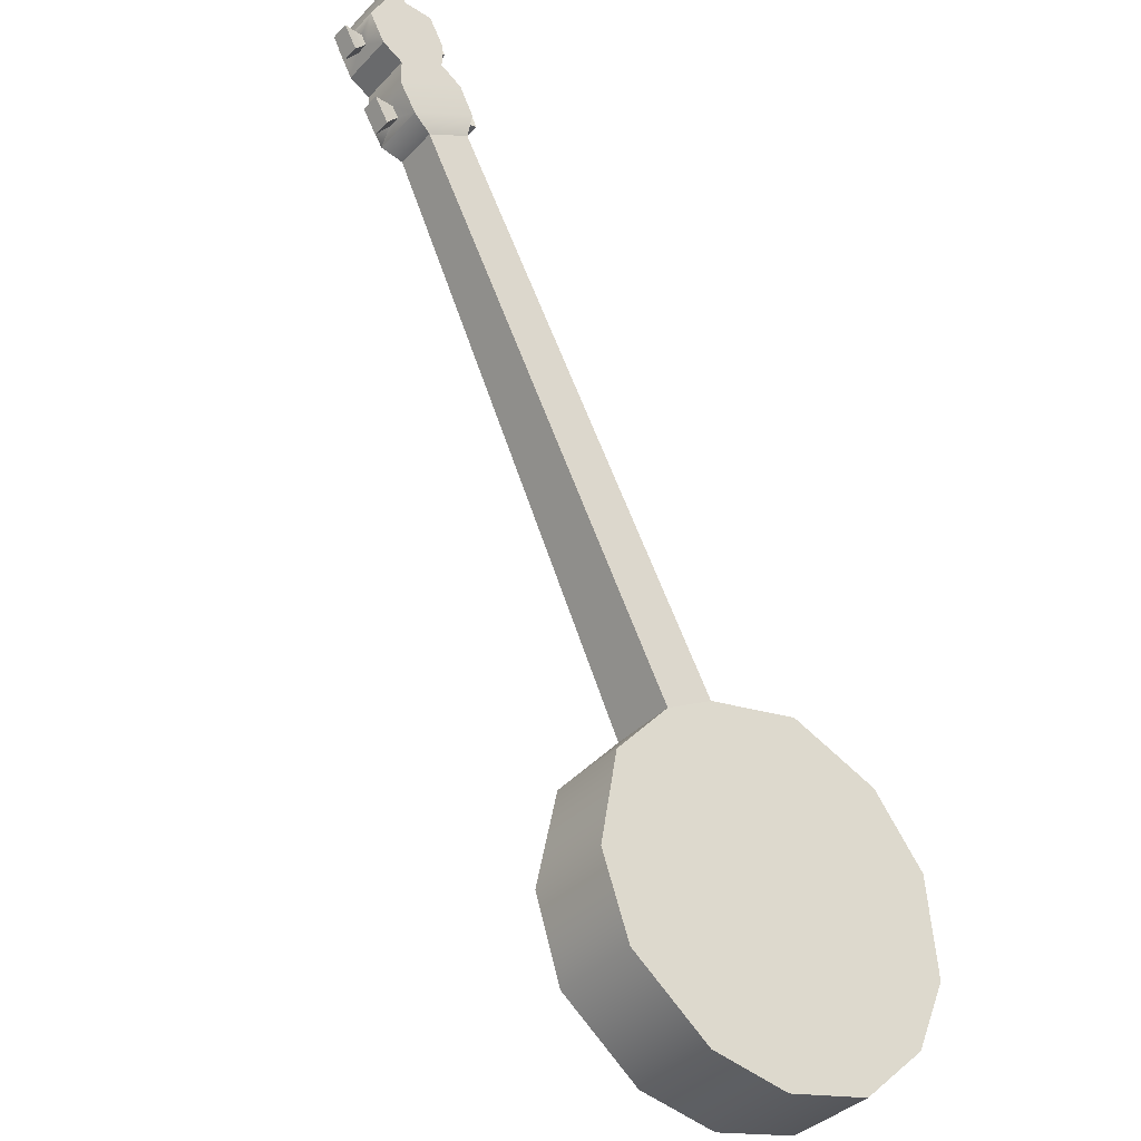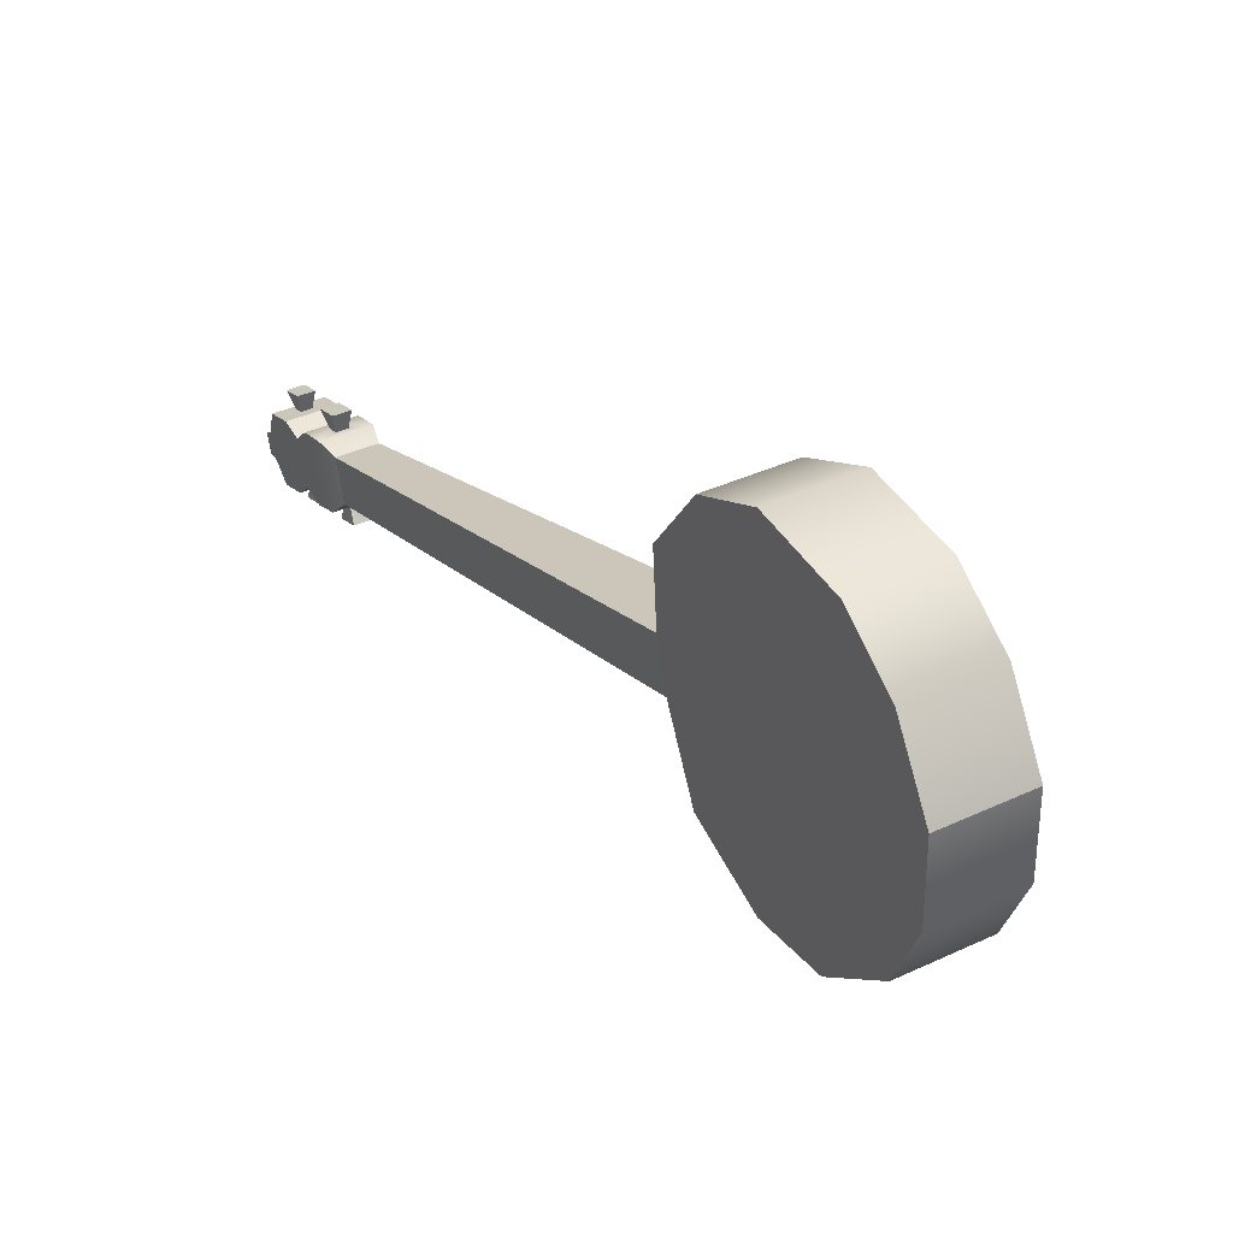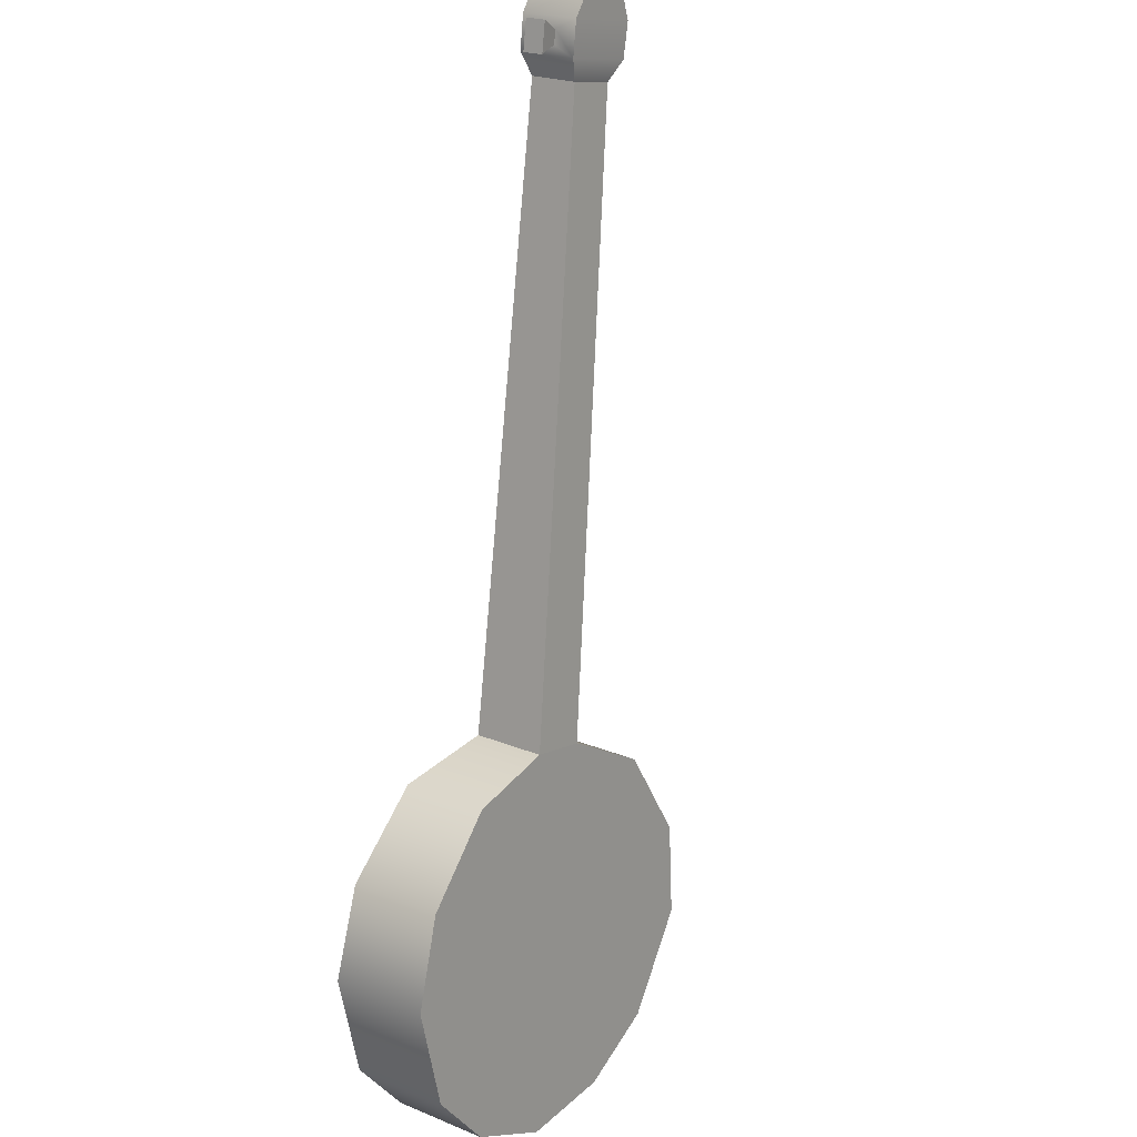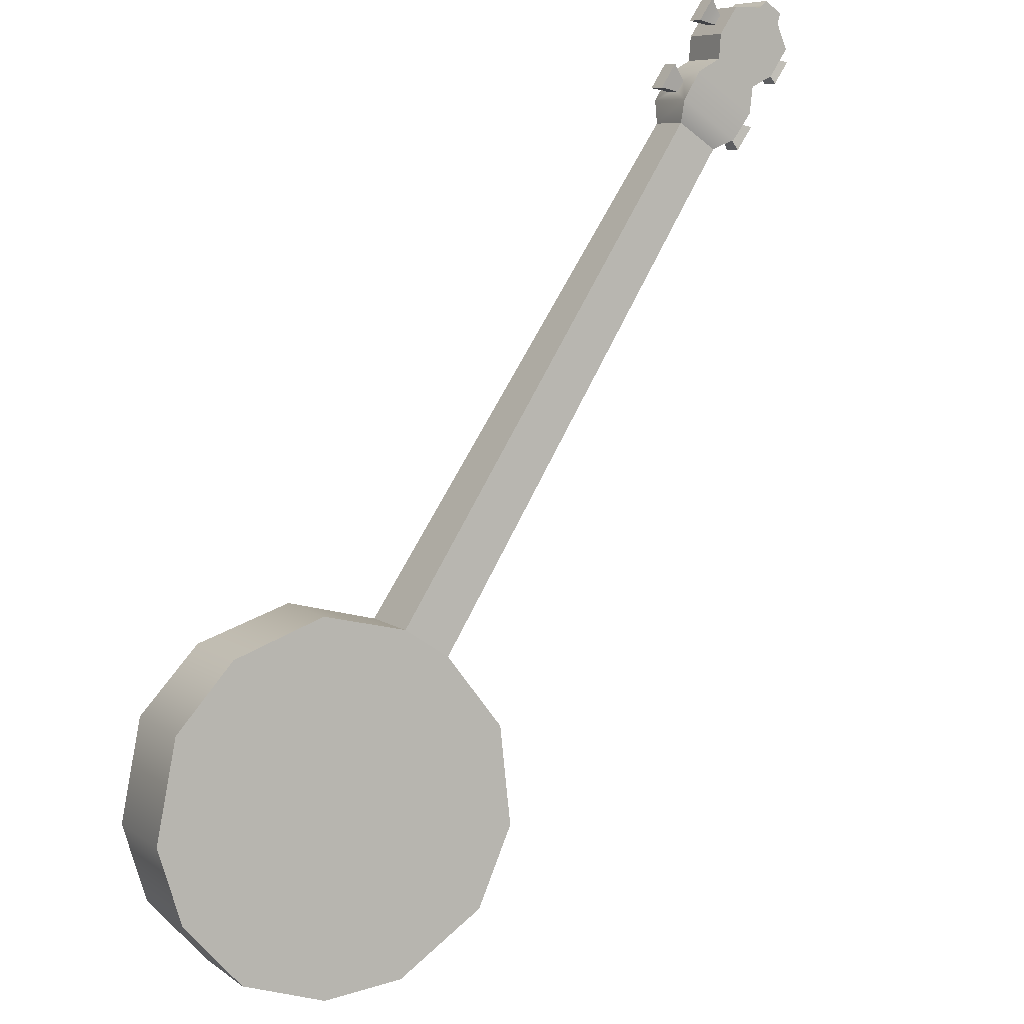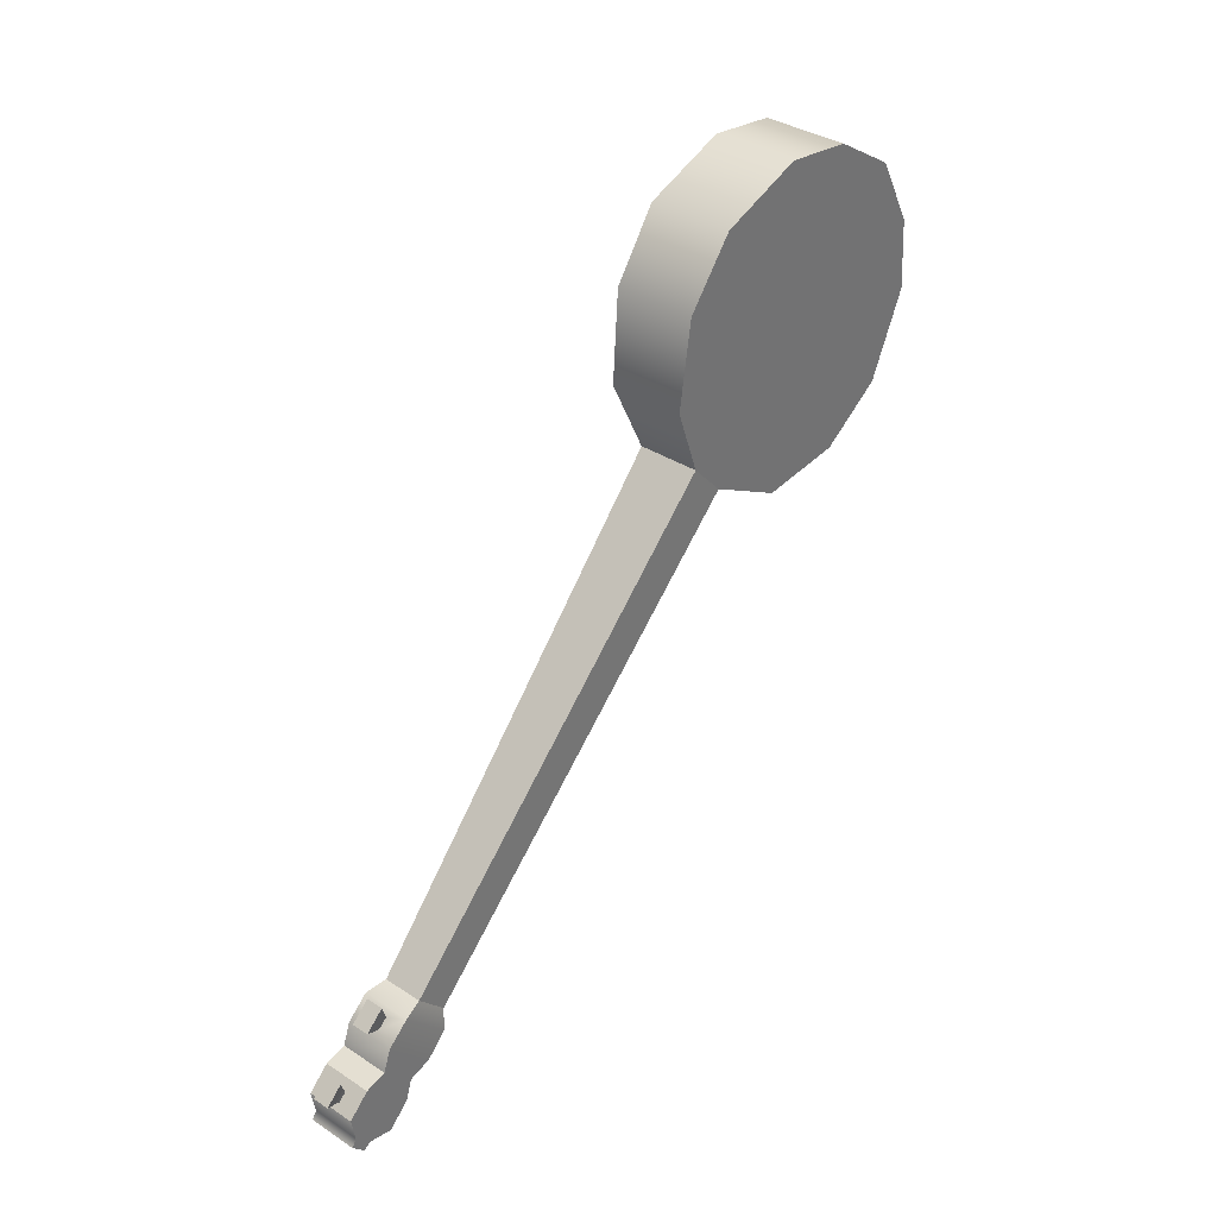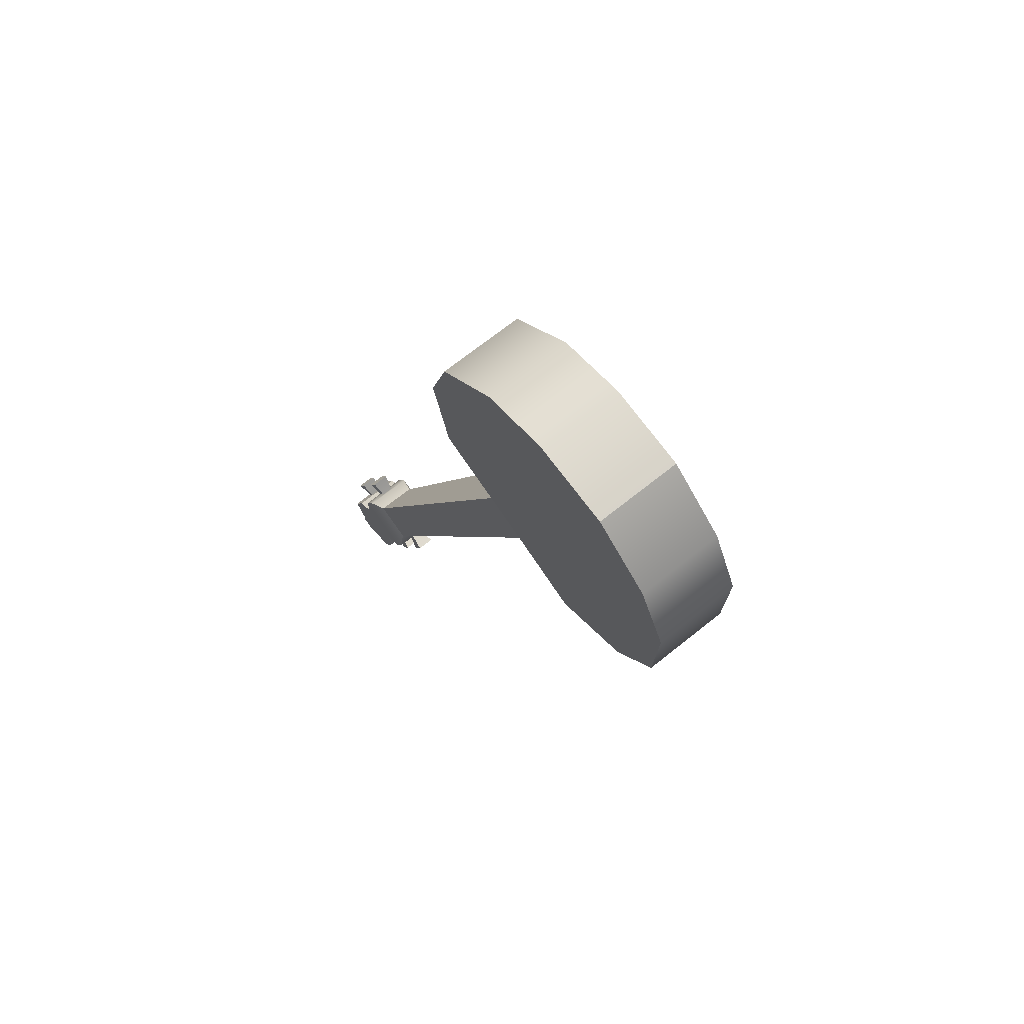
<metadata>
{"format":"obj","ext":"obj","renderer":"f3d","projection":"perspective","resolution":1024,"background":"white","views":[{"elev":-69.2,"azim":38.5,"up":"+Z"},{"elev":-22.9,"azim":154.0,"up":"+Z"},{"elev":68.0,"azim":-162.6,"up":"+Z"},{"elev":38.3,"azim":-132.3,"up":"+Z"},{"elev":21.5,"azim":66.8,"up":"+Y"},{"elev":55.5,"azim":169.0,"up":"+Y"}]}
</metadata>
<code>
o g1_pCube6
v -2.44 12.34 -1.192
v -2.645 12.37 -1.088
v -2.694 12.63 -1.275
v -2.489 12.59 -1.378
v -2.939 13.61 -1.598
v -2.851 13.87 -1.664
v -2.367 13.79 -1.909
v -2.341 13.5 -1.898
v -3.554 19.41 -6.016
v -4.3 19.54 -5.64
v -2.592 13.11 -1.758
v -2.803 13.14 -1.651
v -2.853 13.42 -1.847
v -2.642 13.38 -1.954
v -2.55 12.46 -0.4266
v -1.952 12.35 -0.7281
v -1.837 12.51 -0.5518
v -2.434 12.61 -0.2503
v -2.598 14.2 -1.278
v -4.004 19.93 -5.19
v -3.259 19.8 -5.566
v -2.113 14.12 -1.522
v -1.84 13.12 -0.2764
v -1.889 13.37 -0.4629
v -2.094 13.41 -0.3593
v -2.045 13.16 -0.1728
v -1.988 13.89 -0.8365
v -2.043 14.17 -1.042
v -2.255 14.2 -0.935
v -2.199 13.93 -0.7298
v -3.669 20.84 -4.67
v -3.562 22.04 -4.683
v -3.685 22.97 -5.16
v -4.075 23.61 -6.159
v -4.507 23.67 -7.036
v -5.01 23.29 -7.9
v -5.427 22.47 -8.44
v -5.668 21.53 -8.589
v -5.703 20.33 -8.238
v -5.435 19.59 -7.54
v -4.886 19.25 -6.524
v -4.008 23.12 -8.406
v -3.505 23.5 -7.541
v -3.073 23.44 -6.665
v -2.683 22.79 -5.665
v -2.596 21.87 -5.17
v -2.78 20.68 -5.118
v -3.996 19.09 -6.973
v -4.47 19.42 -8.027
v -4.701 20.16 -8.743
v -4.666 21.36 -9.094
v -4.425 22.29 -8.945
v -1.804 13.25 -0.7498
v -1.909 13.38 -1.002
v -2.507 13.48 -0.7002
v -2.402 13.36 -0.4482
v -2.202 12.74 -1.356
v -2.799 12.84 -1.055
v -2.774 13.13 -1.108
v -2.176 13.03 -1.409
v -2.555 13.45 -1.722
v -2.701 13.47 -1.648
v -2.147 13.2 -0.4769
v -2.01 13.17 -0.5456
v -2.286 13.17 -1.677
v -2.884 13.28 -1.375
v -2.141 12.42 -1.124
v -1.986 12.43 -0.8221
v -2.583 12.54 -0.5206
v -2.738 12.52 -0.8229
v -2.388 12.55 -1.074
v -2.418 12.44 -1.131
v -2.453 12.62 -1.264
v -2.408 12.66 -1.152
v -2.616 12.65 -1.181
v -2.544 12.68 -1.083
v -2.581 12.47 -1.049
v -2.524 12.57 -1.005
v -2.534 13.32 -1.634
v -2.563 13.21 -1.695
v -2.598 13.41 -1.836
v -2.777 13.45 -1.746
v -2.741 13.24 -1.605
v -2.68 13.34 -1.561
v -1.743 12.94 -0.5181
v -1.841 12.62 -0.6009
v -2.438 12.73 -0.2993
v -2.341 13.04 -0.2165
v -2.486 13.8 -0.7687
v -2.553 14.11 -1.009
v -1.954 14 -1.309
v -1.888 13.69 -1.07
v -1.99 13.07 -0.4677
v -1.953 13.28 -0.5021
v -1.919 13.09 -0.3694
v -2.116 13.3 -0.4198
v -2.126 13.09 -0.3989
v -2.081 13.12 -0.2872
v -2.139 13.84 -1.031
v -2.166 13.96 -1.127
v -2.104 14.06 -1.082
v -2.063 13.86 -0.9333
v -2.312 13.98 -1.054
v -2.283 14.09 -0.9924
v -2.285 13.86 -0.9578
v -2.242 13.9 -0.8431
f 1 2 3 4
f 5 6 7 8
f 9 7 6 10
f 11 12 13 14
f 15 16 17 18
f 10 6 19 20
f 7 9 21 22
f 23 24 25 26
f 21 20 19 22
f 27 28 29 30
f 10 20 31 32 33 34 35 36 37 38 39 40 41
f 42 43 44 45 46 47 21 9 48 49 50 51 52
f 53 54 55 56
f 57 58 59 60
f 5 8 61 62
f 56 63 64 53
f 65 60 59 66
f 67 68 69 70
f 68 16 15 69
f 71 72 73 74
f 74 73 75 76
f 76 75 77 78
f 78 77 72 71
f 79 80 81 61
f 61 81 82 62
f 62 82 83 84
f 84 83 80 79
f 77 2 1 72
f 75 3 2 77
f 73 4 3 75
f 72 1 4 73
f 83 12 11 80
f 82 13 12 83
f 81 14 13 82
f 80 11 14 81
f 67 57 53 85
f 68 67 85 86
f 16 68 86 17
f 69 15 18 87
f 70 69 87 88
f 58 70 88 56
f 59 58 56 55
f 66 59 55 89
f 5 66 89 90
f 6 5 90 19
f 8 7 22 91
f 65 8 91 92
f 60 65 92 54
f 57 60 54 53
f 40 49 48 41
f 41 48 9 10
f 36 42 52 37
f 37 52 51 38
f 38 51 50 39
f 39 50 49 40
f 67 71 74 57
f 92 89 55 54
f 85 88 87 86
f 86 87 18 17
f 90 91 22 19
f 93 64 94 95
f 64 63 96 94
f 63 97 98 96
f 97 93 95 98
f 99 100 101 102
f 100 103 104 101
f 103 105 106 104
f 105 99 102 106
f 98 95 23 26
f 96 98 26 25
f 94 96 25 24
f 95 94 24 23
f 106 102 27 30
f 104 106 30 29
f 101 104 29 28
f 102 101 28 27
f 32 31 47 46
f 31 20 21 47
f 36 35 43 42
f 35 34 44 43
f 34 33 45 44
f 33 32 46 45
f 79 61 8 65
f 84 79 65 66
f 62 84 66 5
f 67 70 78 71
f 76 78 70 58
f 57 74 76 58
f 85 53 64 93
f 56 88 97 63
f 88 85 93 97
f 91 100 99 92
f 89 92 99 105
f 90 89 105 103
f 91 90 103 100

</code>
